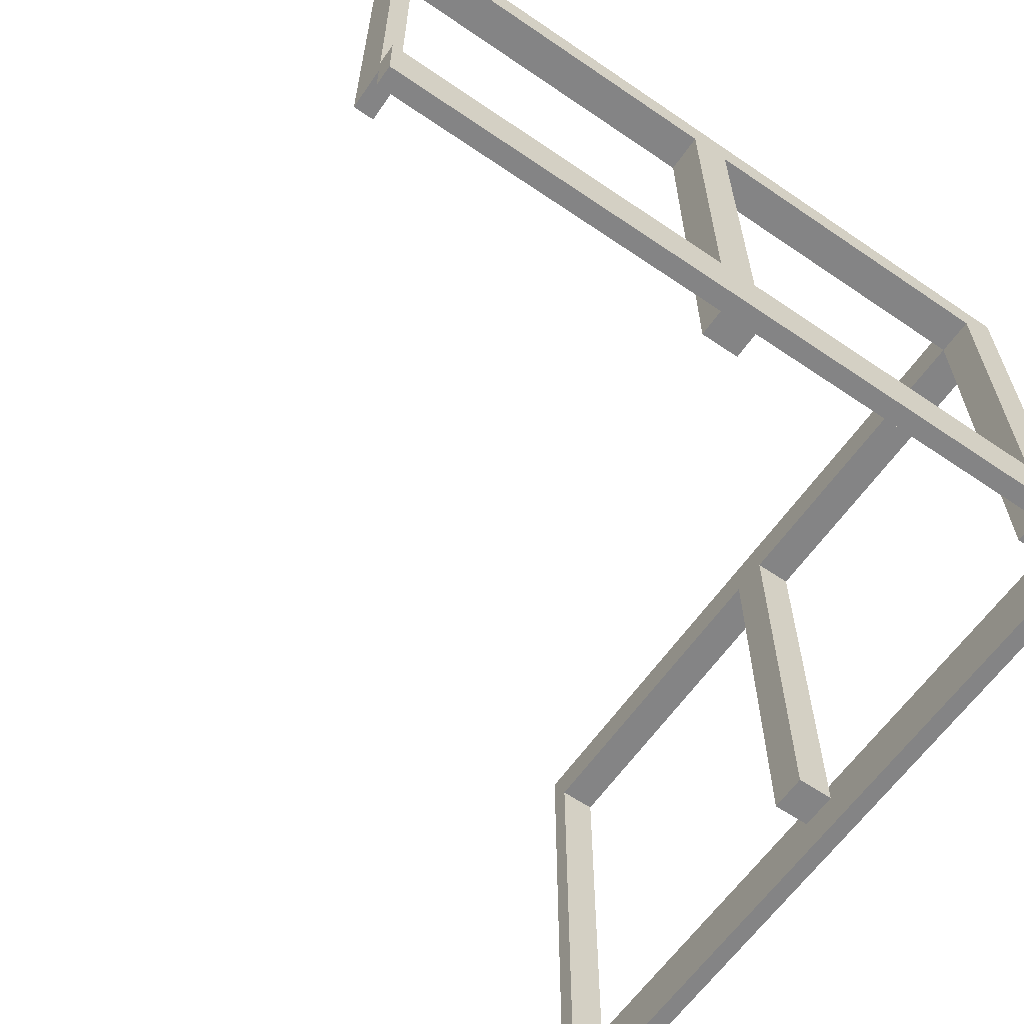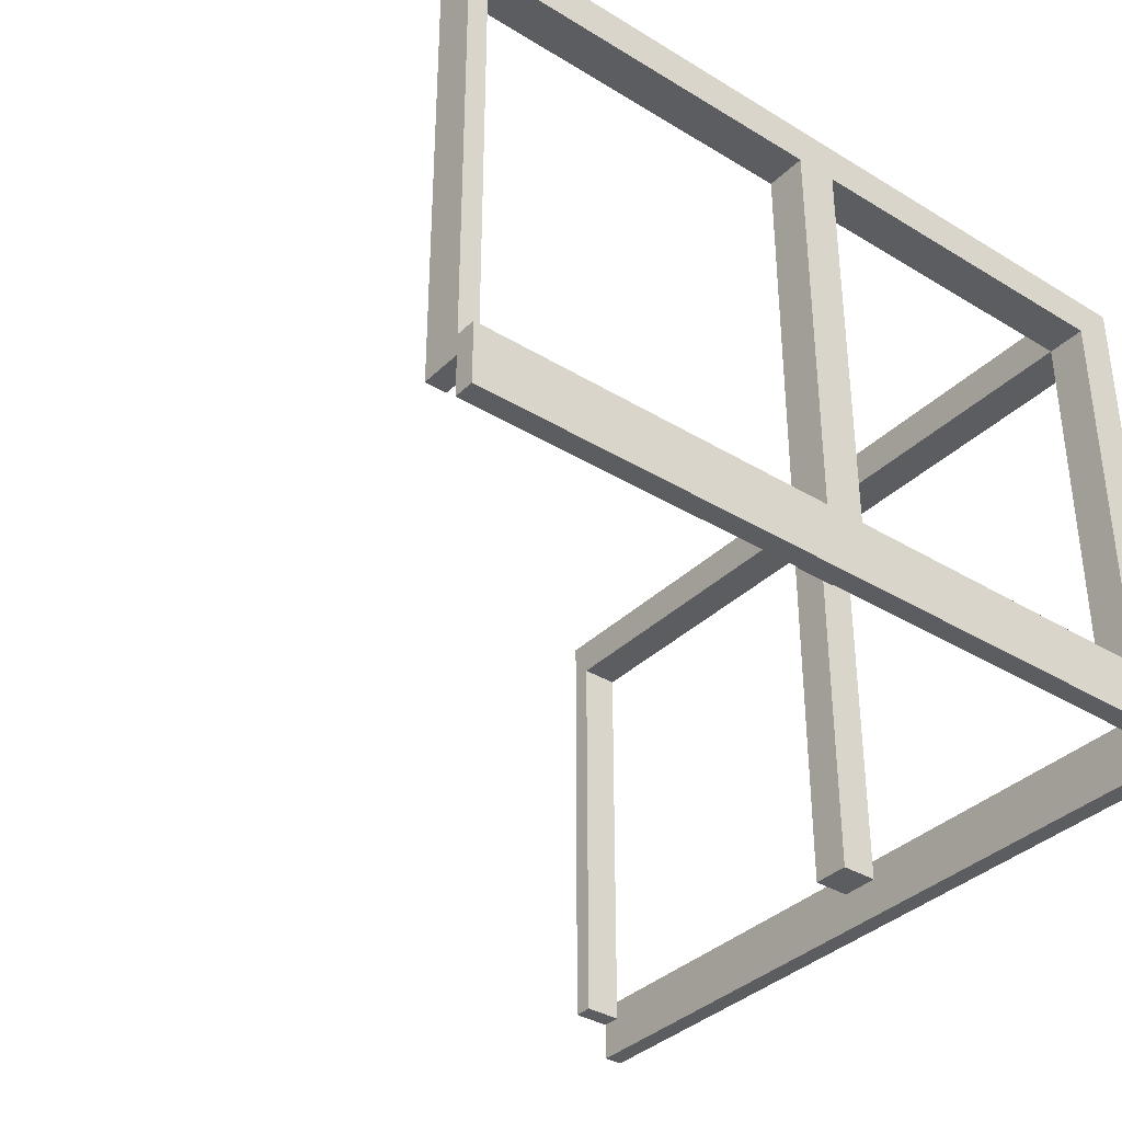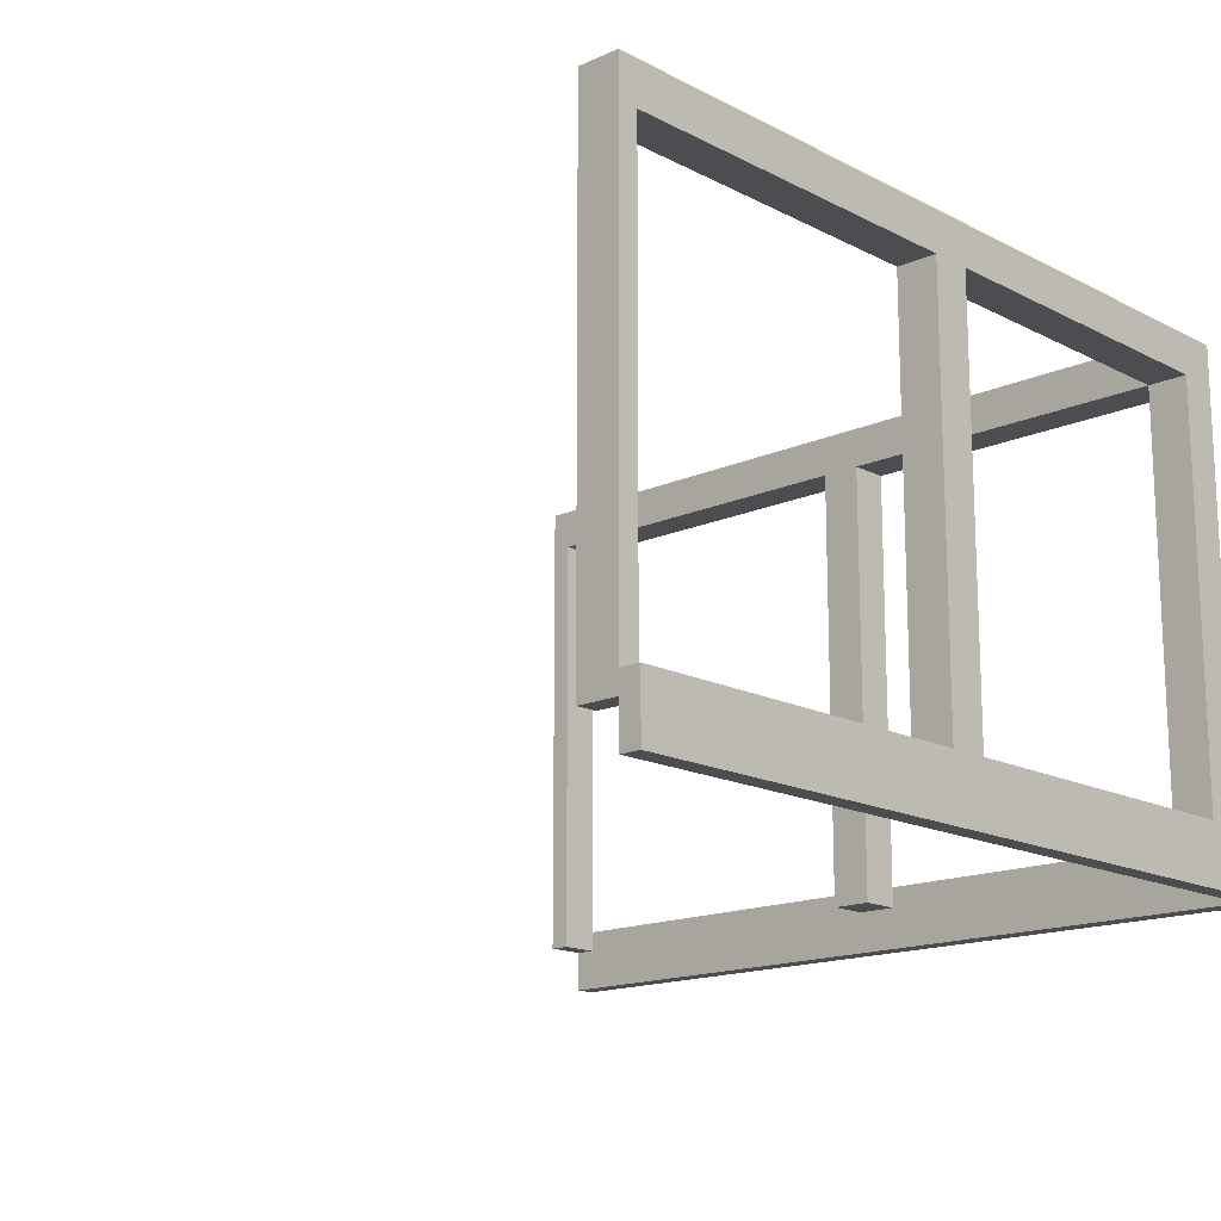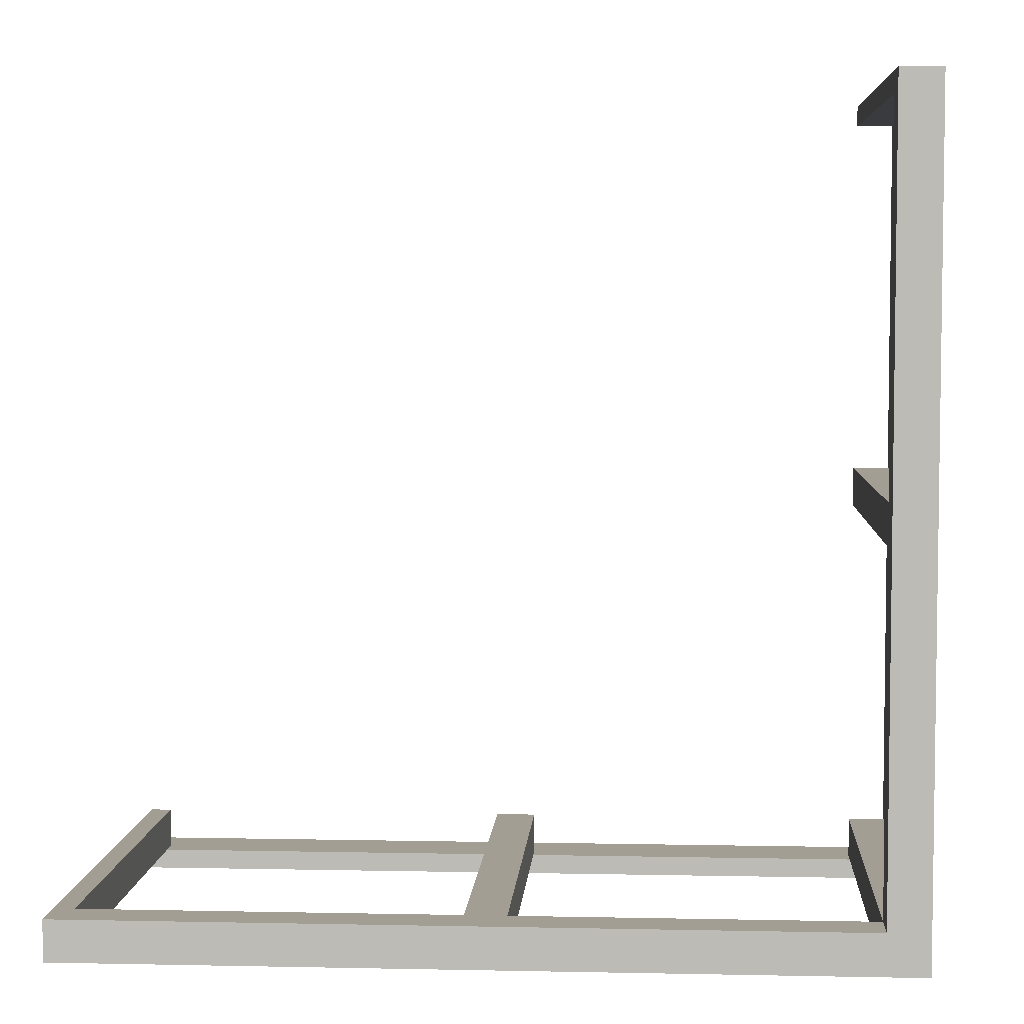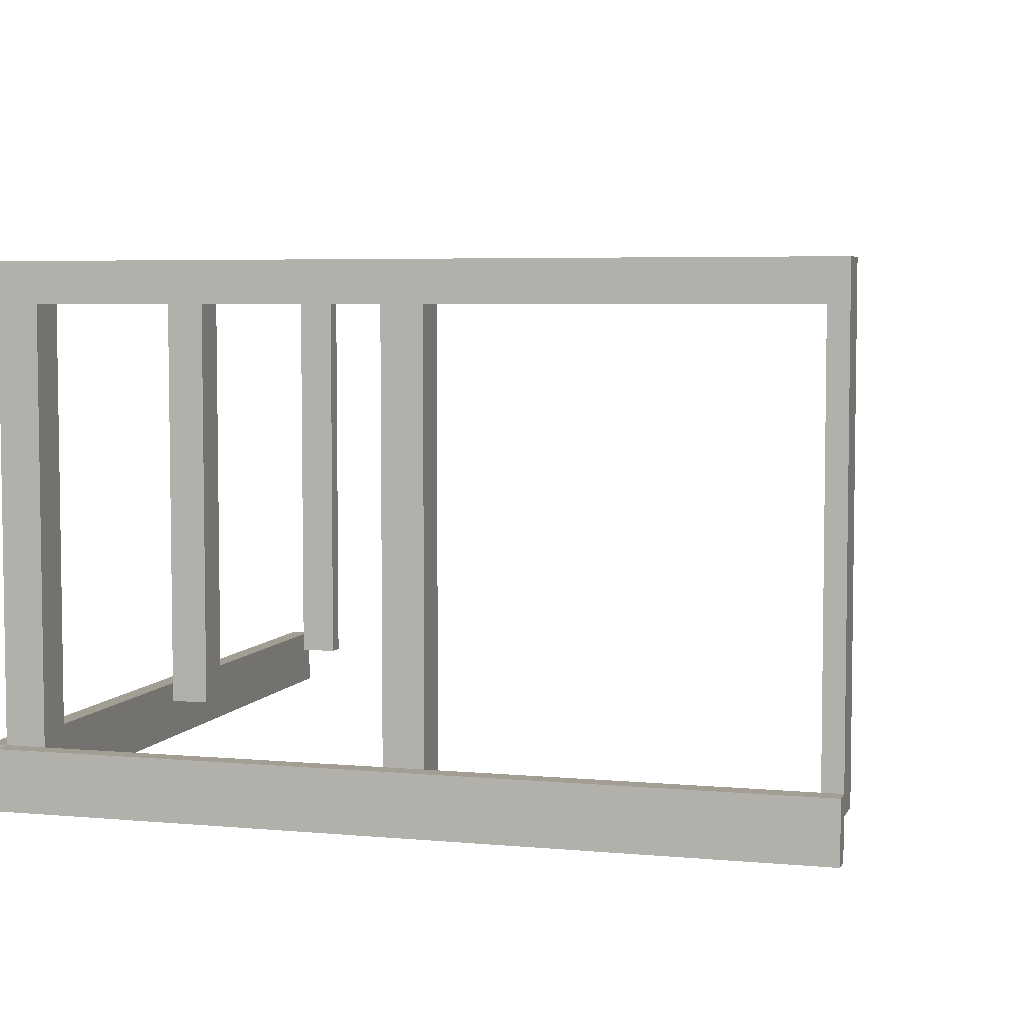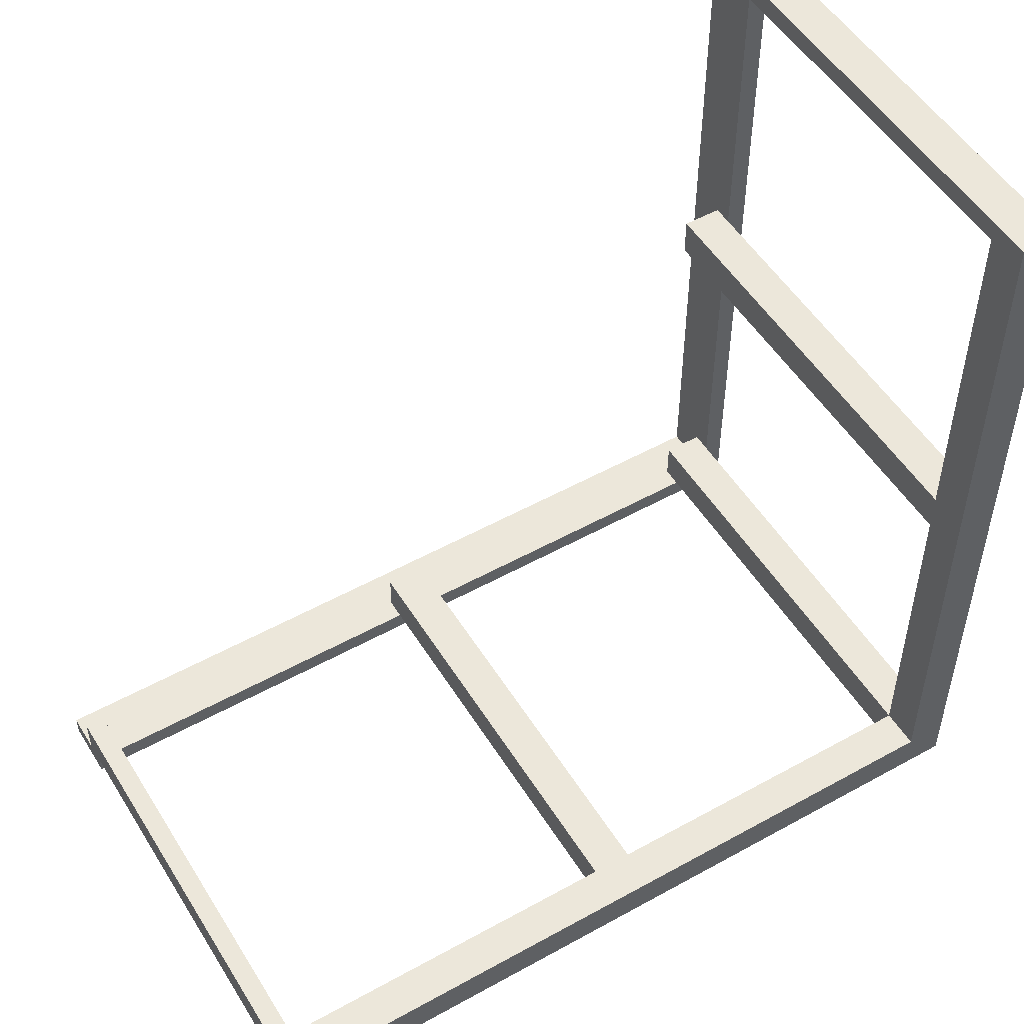
<metadata>
{"format":"obj","ext":"obj","renderer":"f3d","projection":"perspective","resolution":1024,"background":"white","views":[{"elev":-61.5,"azim":145.3,"up":"+Y"},{"elev":-36.1,"azim":141.4,"up":"+Y"},{"elev":-15.8,"azim":133.0,"up":"+Y"},{"elev":5.1,"azim":-176.3,"up":"+Z"},{"elev":5.1,"azim":-73.9,"up":"+Y"},{"elev":51.8,"azim":149.0,"up":"+Z"}]}
</metadata>
<code>
o
v 5.1 2.3 -3
v 5.1 2.3 -7
v 5.1 2.6 -3
v 5.1 2.6 -7
v 5.2 2.3 -7
v 5.2 2.3 -7.1
v 5.2 2.6 -3
v 5.2 2.6 -3.1
v 5.2 2.6 -4.9
v 5.2 2.6 -5.1
v 5.2 2.6 -6.8
v 5.2 2.6 -7
v 5.2 2.6 -7.1
v 5.2 4.6 -3
v 5.2 4.6 -3.1
v 5.2 4.6 -4.9
v 5.2 4.6 -5.1
v 5.2 4.6 -6.8
v 5.2 4.6 -7
v 5.2 4.7 -3.1
v 5.2 4.7 -3.2
v 5.2 4.7 -4.8
v 5.2 4.7 -4.9
v 5.2 4.7 -5.1
v 5.2 4.7 -5.2
v 5.2 4.7 -6.7
v 5.2 4.7 -6.8
v 5.2 4.9 -3
v 5.2 4.9 -3.2
v 5.2 4.9 -4.8
v 5.2 4.9 -5.2
v 5.2 4.9 -6.7
v 5.2 4.9 -7
v 7.1 2.5 -6.8
v 7.1 2.5 -7
v 7.1 2.6 -7
v 7.1 4.6 -6.8
v 7.1 4.6 -7
v 7.1 4.7 -6.8
v 7.1 4.7 -7
v 9.1 2.5 -6.8
v 9.1 2.5 -7
v 9.1 2.6 -7
v 9.1 4.6 -6.8
v 9.1 4.6 -7
v 9.1 4.7 -6.8
v 9.1 4.7 -7
v 5.2 2.3 -3
v 5.2 2.3 -7
v 5.2 2.5 -3
v 5.2 2.5 -3.1
v 5.2 2.5 -4.9
v 5.2 2.5 -5.1
v 5.2 2.5 -6.8
v 5.2 2.5 -7
v 5.2 2.6 -3.1
v 5.2 2.6 -4.9
v 5.2 2.6 -5.1
v 5.2 2.6 -6.8
v 5.4 2.5 -3
v 5.4 2.5 -3.1
v 5.4 2.5 -4.9
v 5.4 2.5 -5.1
v 5.4 2.5 -6.8
v 5.4 2.5 -7
v 5.4 2.6 -7
v 5.4 4.6 -3
v 5.4 4.6 -3.1
v 5.4 4.6 -4.9
v 5.4 4.6 -5.1
v 5.4 4.6 -6.8
v 5.4 4.6 -7
v 5.4 4.7 -3.1
v 5.4 4.7 -3.2
v 5.4 4.7 -4.8
v 5.4 4.7 -4.9
v 5.4 4.7 -5.1
v 5.4 4.7 -5.2
v 5.4 4.7 -6.7
v 5.4 4.7 -6.8
v 5.4 4.7 -7
v 5.4 4.9 -3
v 5.4 4.9 -3.2
v 5.4 4.9 -4.8
v 5.4 4.9 -5.2
v 5.4 4.9 -6.7
v 5.4 4.9 -6.8
v 7.3 2.5 -6.8
v 7.3 2.5 -7
v 7.3 2.6 -7
v 7.3 4.6 -6.8
v 7.3 4.6 -7
v 7.3 4.7 -6.8
v 7.3 4.7 -7
v 9.2 2.3 -7
v 9.2 2.3 -7.1
v 9.2 2.5 -6.8
v 9.2 2.5 -7
v 9.2 2.6 -7
v 9.2 2.6 -7.1
v 9.2 4.6 -6.8
v 9.2 4.6 -7
v 9.2 4.9 -6.8
v 9.2 4.9 -7
v 5.1 2.3 -3
v 5.1 2.6 -3
v 5.2 2.3 -3
v 5.2 2.5 -3
v 5.2 2.6 -3
v 5.2 4.6 -3
v 5.2 4.9 -3
v 5.4 2.5 -3
v 5.4 4.6 -3
v 5.4 4.9 -3
v 5.2 2.5 -4.9
v 5.2 2.6 -4.9
v 5.2 4.6 -4.9
v 5.2 4.7 -4.9
v 5.4 2.5 -4.9
v 5.4 4.6 -4.9
v 5.4 4.7 -4.9
v 5.2 2.5 -6.8
v 5.2 2.6 -6.8
v 5.2 4.6 -6.8
v 5.2 4.7 -6.8
v 5.4 2.5 -6.8
v 5.4 4.6 -6.8
v 5.4 4.7 -6.8
v 5.4 4.9 -6.8
v 5.5 4.7 -6.8
v 5.5 4.9 -6.8
v 7 4.7 -6.8
v 7 4.9 -6.8
v 7.1 2.5 -6.8
v 7.1 4.6 -6.8
v 7.1 4.7 -6.8
v 7.3 2.5 -6.8
v 7.3 4.6 -6.8
v 7.3 4.7 -6.8
v 7.4 4.7 -6.8
v 7.4 4.9 -6.8
v 9 4.7 -6.8
v 9 4.9 -6.8
v 9.1 2.5 -6.8
v 9.1 4.6 -6.8
v 9.1 4.7 -6.8
v 9.2 2.5 -6.8
v 9.2 4.6 -6.8
v 9.2 4.9 -6.8
v 5.2 2.3 -7
v 5.2 2.5 -7
v 5.4 2.5 -7
v 5.4 2.6 -7
v 7.1 2.5 -7
v 7.1 2.6 -7
v 7.3 2.5 -7
v 7.3 2.6 -7
v 9.1 2.5 -7
v 9.1 2.6 -7
v 9.2 2.3 -7
v 9.2 2.5 -7
v 5.2 2.5 -3.1
v 5.2 2.6 -3.1
v 5.2 4.6 -3.1
v 5.2 4.7 -3.1
v 5.4 2.5 -3.1
v 5.4 4.6 -3.1
v 5.4 4.7 -3.1
v 5.2 2.5 -5.1
v 5.2 2.6 -5.1
v 5.2 4.6 -5.1
v 5.2 4.7 -5.1
v 5.4 2.5 -5.1
v 5.4 4.6 -5.1
v 5.4 4.7 -5.1
v 5.1 2.3 -7
v 5.1 2.6 -7
v 5.2 2.3 -7
v 5.2 2.6 -7
v 5.2 4.6 -7
v 5.2 4.9 -7
v 5.4 2.6 -7
v 5.4 4.6 -7
v 5.4 4.7 -7
v 5.5 4.7 -7
v 5.5 4.9 -7
v 7 4.7 -7
v 7 4.9 -7
v 7.1 2.6 -7
v 7.1 4.6 -7
v 7.1 4.7 -7
v 7.3 2.6 -7
v 7.3 4.6 -7
v 7.3 4.7 -7
v 7.4 4.7 -7
v 7.4 4.9 -7
v 9 4.7 -7
v 9 4.9 -7
v 9.1 2.6 -7
v 9.1 4.6 -7
v 9.1 4.7 -7
v 9.2 2.6 -7
v 9.2 4.6 -7
v 9.2 4.9 -7
v 5.2 2.3 -7.1
v 5.2 2.6 -7.1
v 9.2 2.3 -7.1
v 9.2 2.6 -7.1
v 5.1 2.3 -3
v 5.2 2.3 -3
v 5.1 2.3 -7
v 5.2 2.3 -7
v 9.2 2.3 -7
v 5.2 2.3 -7.1
v 9.2 2.3 -7.1
v 5.2 2.5 -3
v 5.4 2.5 -3
v 5.2 2.5 -3.1
v 5.4 2.5 -3.1
v 5.2 2.5 -4.9
v 5.4 2.5 -4.9
v 5.2 2.5 -5.1
v 5.4 2.5 -5.1
v 5.2 2.5 -6.8
v 5.4 2.5 -6.8
v 7.1 2.5 -6.8
v 7.3 2.5 -6.8
v 9.1 2.5 -6.8
v 9.2 2.5 -6.8
v 5.2 2.5 -7
v 5.4 2.5 -7
v 7.1 2.5 -7
v 7.3 2.5 -7
v 9.1 2.5 -7
v 9.2 2.5 -7
v 5.2 4.7 -3.1
v 5.4 4.7 -3.1
v 5.2 4.7 -3.2
v 5.4 4.7 -3.2
v 5.2 4.7 -4.8
v 5.4 4.7 -4.8
v 5.2 4.7 -4.9
v 5.4 4.7 -4.9
v 5.2 4.7 -5.1
v 5.4 4.7 -5.1
v 5.2 4.7 -5.2
v 5.4 4.7 -5.2
v 5.2 4.7 -6.7
v 5.4 4.7 -6.7
v 5.2 4.7 -6.8
v 5.4 4.7 -6.8
v 5.5 4.7 -6.8
v 7 4.7 -6.8
v 7.1 4.7 -6.8
v 7.3 4.7 -6.8
v 7.4 4.7 -6.8
v 9 4.7 -6.8
v 9.1 4.7 -6.8
v 5.4 4.7 -7
v 5.5 4.7 -7
v 7 4.7 -7
v 7.1 4.7 -7
v 7.3 4.7 -7
v 7.4 4.7 -7
v 9 4.7 -7
v 9.1 4.7 -7
v 5.1 2.6 -3
v 5.2 2.6 -3
v 5.2 2.6 -3.1
v 5.2 2.6 -4.9
v 5.2 2.6 -5.1
v 5.2 2.6 -6.8
v 5.1 2.6 -7
v 5.2 2.6 -7
v 5.4 2.6 -7
v 7.1 2.6 -7
v 7.3 2.6 -7
v 9.1 2.6 -7
v 9.2 2.6 -7
v 5.2 2.6 -7.1
v 9.2 2.6 -7.1
v 5.2 4.9 -3
v 5.4 4.9 -3
v 5.2 4.9 -3.2
v 5.4 4.9 -3.2
v 5.2 4.9 -4.8
v 5.4 4.9 -4.8
v 5.2 4.9 -5.2
v 5.4 4.9 -5.2
v 5.2 4.9 -6.7
v 5.4 4.9 -6.7
v 5.4 4.9 -6.8
v 5.5 4.9 -6.8
v 7 4.9 -6.8
v 7.4 4.9 -6.8
v 9 4.9 -6.8
v 9.2 4.9 -6.8
v 5.2 4.9 -7
v 5.5 4.9 -7
v 7 4.9 -7
v 7.4 4.9 -7
v 9 4.9 -7
v 9.2 4.9 -7
f 3 2 1
f 4 2 3
f 12 6 5
f 13 6 12
f 14 8 7
f 15 8 14
f 16 10 9
f 17 10 16
f 18 12 11
f 19 12 18
f 20 15 14
f 23 17 16
f 24 17 23
f 27 19 18
f 28 20 14
f 28 21 20
f 29 22 21
f 29 21 28
f 30 23 22
f 30 22 29
f 30 24 23
f 30 25 24
f 31 26 25
f 31 25 30
f 32 27 26
f 32 26 31
f 33 19 27
f 33 27 32
f 36 35 34
f 37 36 34
f 38 36 37
f 39 38 37
f 40 38 39
f 43 42 41
f 44 43 41
f 45 43 44
f 46 45 44
f 47 45 46
f 48 49 50
f 50 49 51
f 51 49 52
f 52 49 53
f 53 49 54
f 54 49 55
f 51 52 56
f 56 52 57
f 53 54 58
f 58 54 59
f 64 65 66
f 60 61 67
f 67 61 68
f 62 63 69
f 69 63 70
f 64 66 71
f 71 66 72
f 67 68 73
f 69 70 76
f 76 70 77
f 71 72 80
f 80 72 81
f 67 73 82
f 73 74 82
f 74 75 83
f 82 74 83
f 75 76 84
f 83 75 84
f 76 77 84
f 77 78 84
f 78 79 85
f 84 78 85
f 79 80 86
f 85 79 86
f 86 80 87
f 88 89 90
f 88 90 91
f 91 90 92
f 91 92 93
f 93 92 94
f 95 96 98
f 98 96 99
f 97 98 99
f 99 96 100
f 97 99 101
f 101 99 102
f 101 102 103
f 103 102 104
f 107 106 105
f 108 106 107
f 109 106 108
f 112 109 108
f 112 110 109
f 113 111 110
f 113 110 112
f 114 111 113
f 119 116 115
f 119 117 116
f 120 118 117
f 120 117 119
f 121 118 120
f 126 123 122
f 126 124 123
f 127 125 124
f 127 124 126
f 128 125 127
f 130 129 128
f 131 129 130
f 132 131 130
f 133 131 132
f 136 133 132
f 137 135 134
f 138 136 135
f 138 135 137
f 139 133 136
f 139 136 138
f 140 133 139
f 141 133 140
f 142 141 140
f 143 141 142
f 146 143 142
f 147 145 144
f 148 146 145
f 148 145 147
f 149 143 146
f 149 146 148
f 152 151 150
f 154 152 150
f 154 153 152
f 155 153 154
f 156 154 150
f 158 156 150
f 158 157 156
f 159 157 158
f 160 158 150
f 161 158 160
f 162 163 166
f 163 164 166
f 164 165 167
f 166 164 167
f 167 165 168
f 169 170 173
f 170 171 173
f 171 172 174
f 173 171 174
f 174 172 175
f 176 177 178
f 178 177 179
f 179 180 182
f 180 181 183
f 182 180 183
f 183 181 184
f 184 181 185
f 185 181 186
f 185 186 187
f 187 186 188
f 187 188 191
f 189 190 192
f 190 191 193
f 192 190 193
f 191 188 194
f 193 191 194
f 194 188 195
f 195 188 196
f 195 196 197
f 197 196 198
f 197 198 201
f 199 200 202
f 200 201 203
f 202 200 203
f 201 198 204
f 203 201 204
f 205 206 207
f 207 206 208
f 211 210 209
f 212 210 211
f 214 213 212
f 215 213 214
f 218 217 216
f 219 217 218
f 222 221 220
f 223 221 222
f 230 225 224
f 231 225 230
f 232 227 226
f 233 227 232
f 234 229 228
f 235 229 234
f 238 237 236
f 239 237 238
f 240 239 238
f 241 239 240
f 242 241 240
f 243 241 242
f 246 245 244
f 247 245 246
f 248 247 246
f 249 247 248
f 250 249 248
f 251 249 250
f 259 252 251
f 260 253 252
f 260 252 259
f 261 254 253
f 261 253 260
f 262 254 261
f 263 256 255
f 264 257 256
f 264 256 263
f 265 258 257
f 265 257 264
f 266 258 265
f 267 268 269
f 267 269 270
f 267 270 271
f 267 271 272
f 267 272 273
f 273 272 274
f 278 279 280
f 277 278 280
f 276 277 280
f 275 276 280
f 274 275 280
f 280 279 281
f 282 283 284
f 284 283 285
f 284 285 286
f 286 285 287
f 286 287 288
f 288 287 289
f 288 289 290
f 290 289 291
f 290 291 292
f 290 292 298
f 292 293 298
f 293 294 299
f 298 293 299
f 294 295 300
f 299 294 300
f 295 296 301
f 300 295 301
f 296 297 302
f 301 296 302
f 302 297 303

</code>
